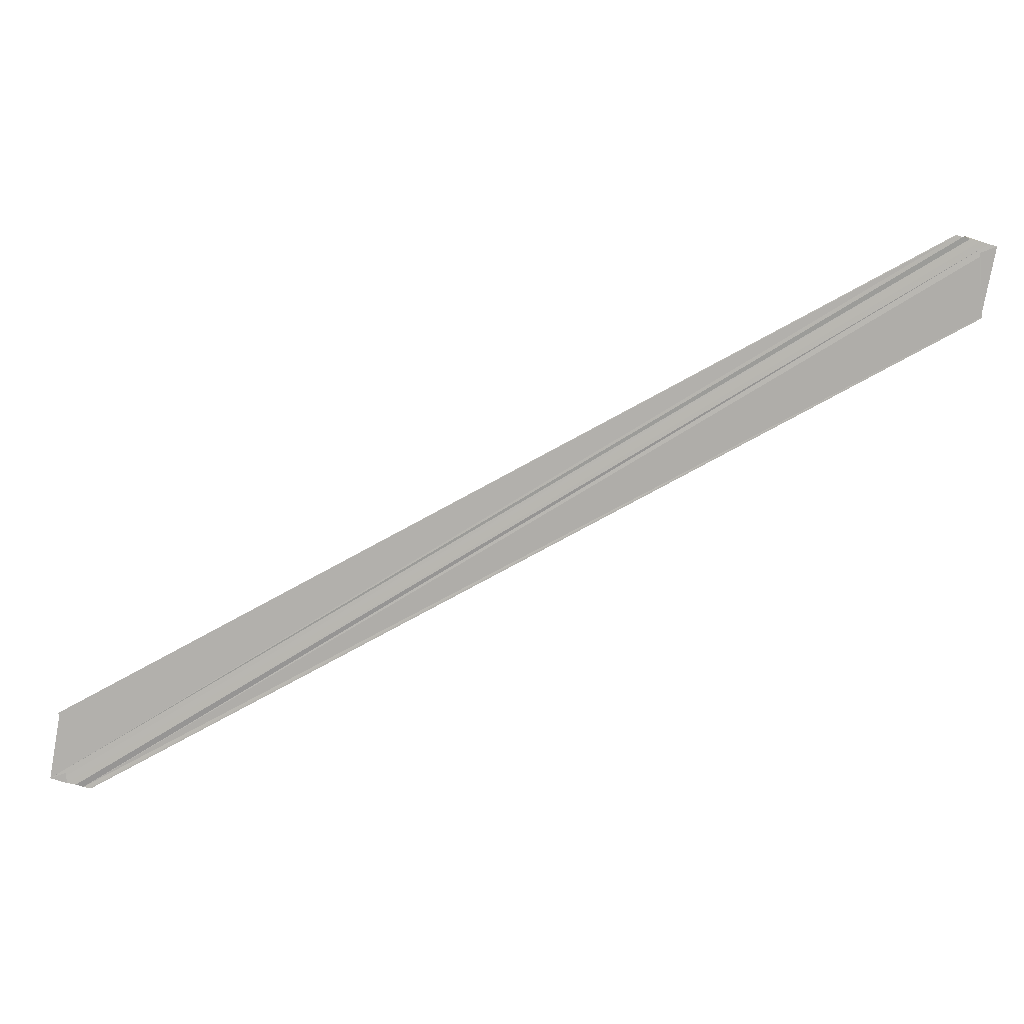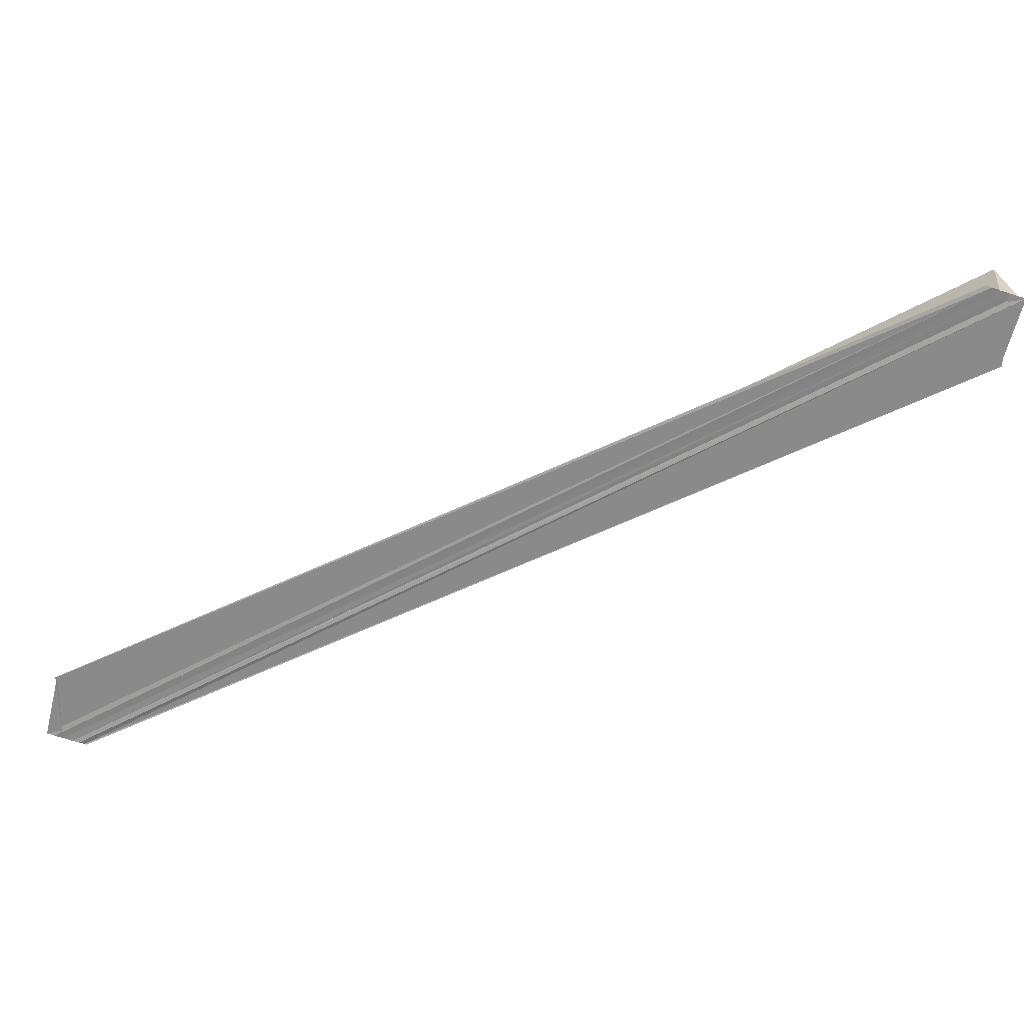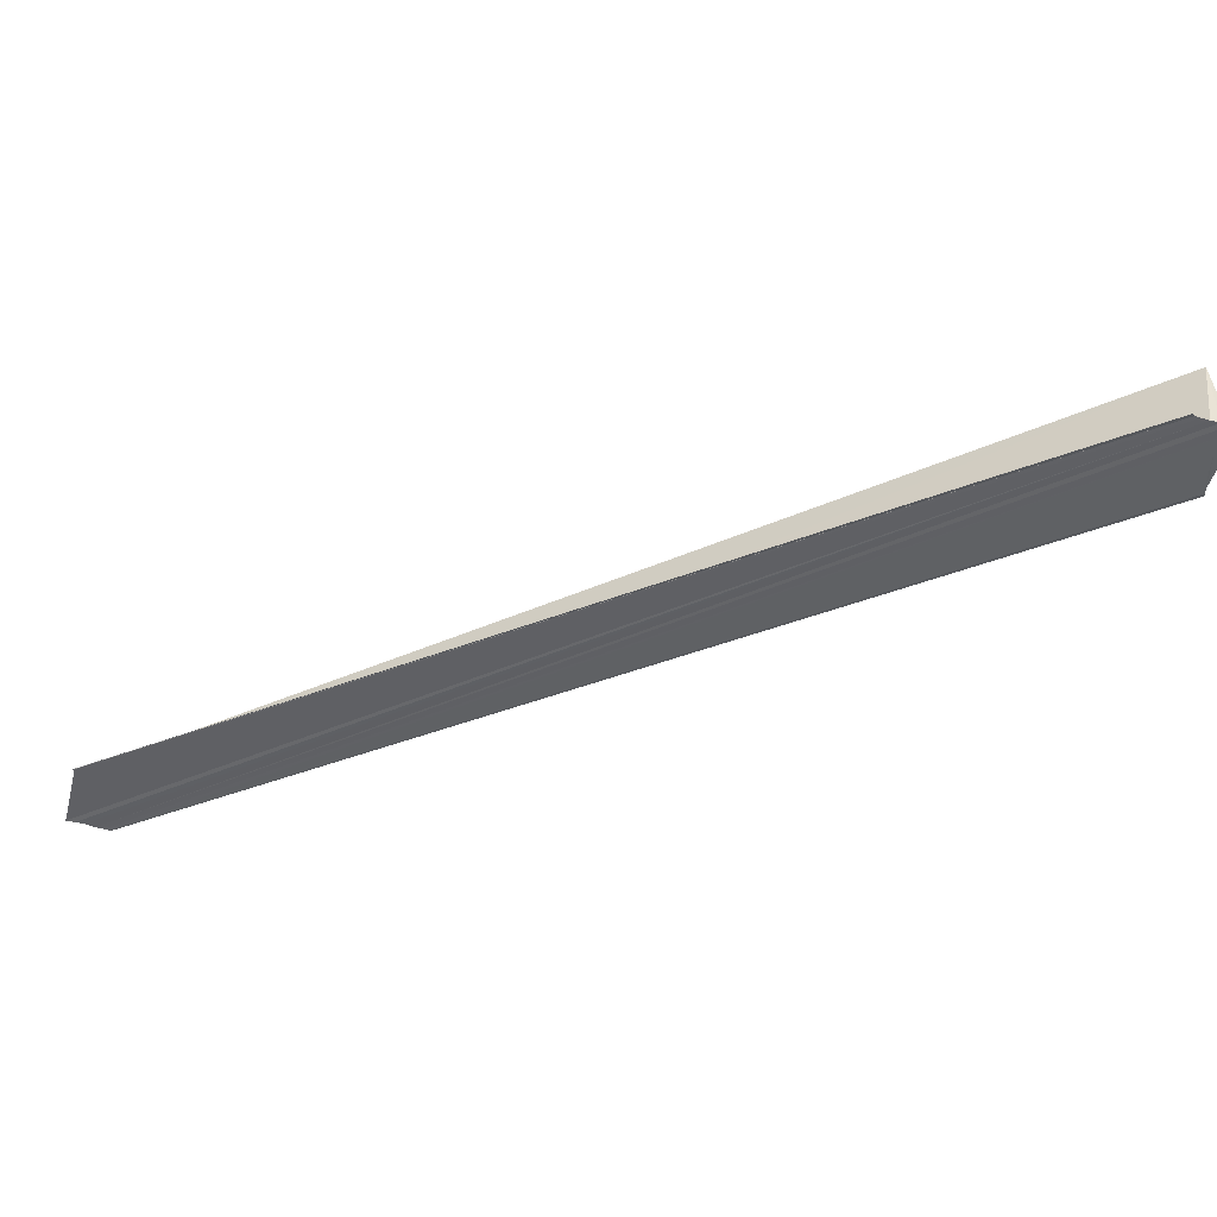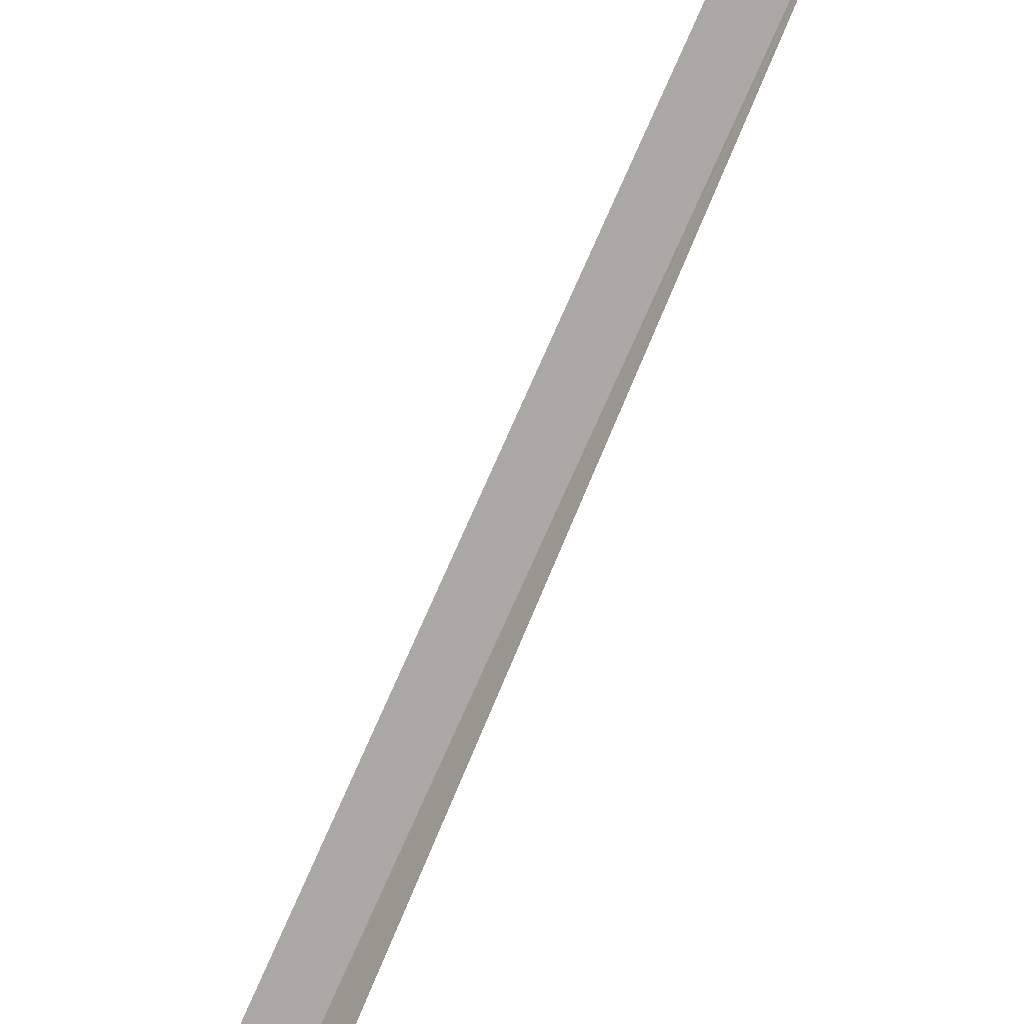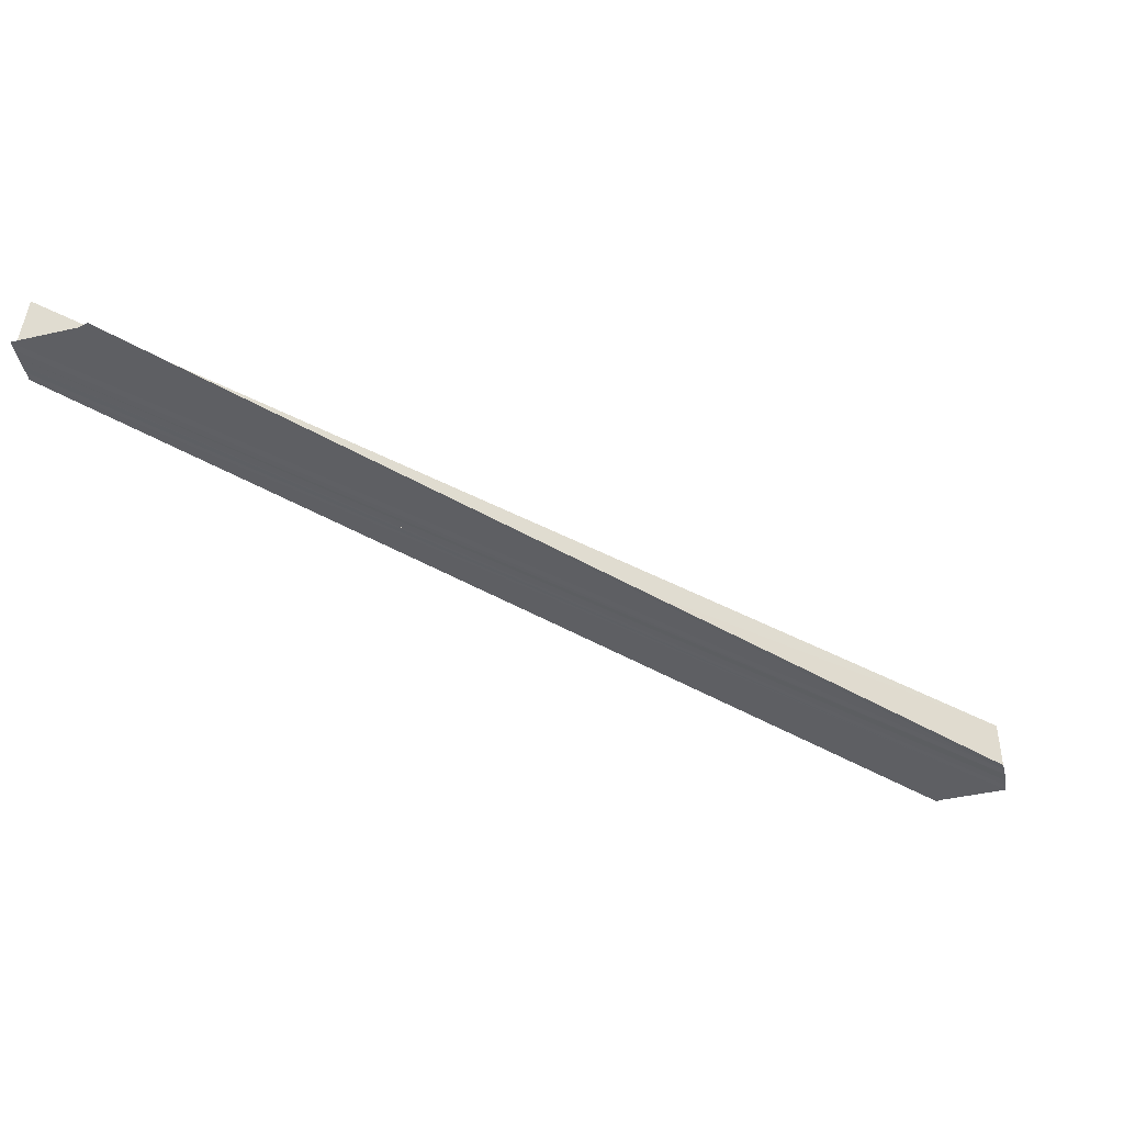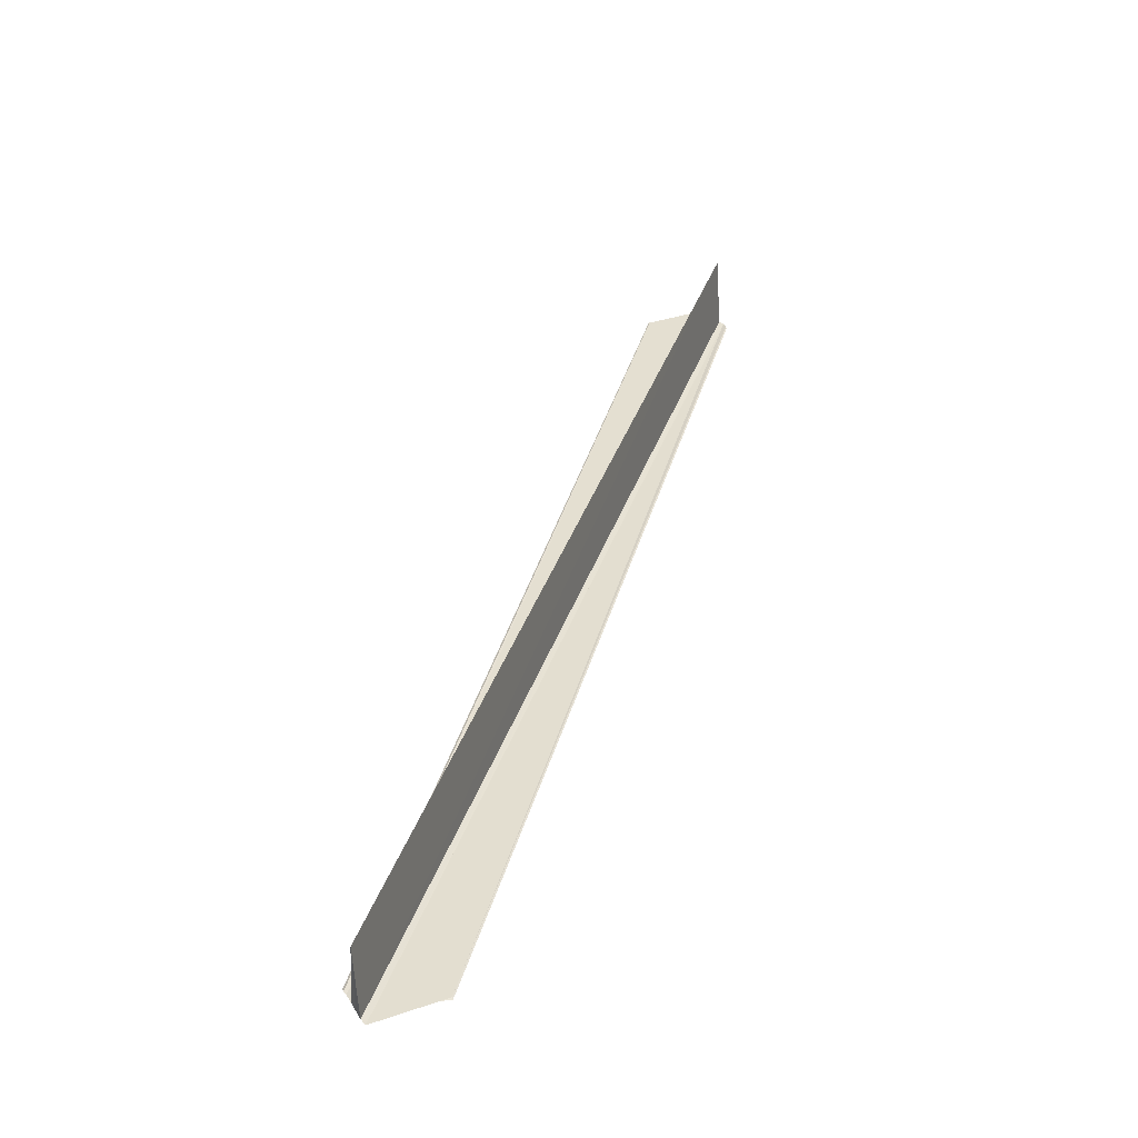
<metadata>
{"format":"obj","ext":"obj","renderer":"f3d","projection":"perspective","resolution":1024,"background":"white","views":[{"elev":-78.9,"azim":-105.0,"up":"+Y"},{"elev":-64.3,"azim":-108.5,"up":"+Y"},{"elev":-46.0,"azim":70.3,"up":"+Y"},{"elev":-35.9,"azim":-125.1,"up":"+Z"},{"elev":-42.0,"azim":-169.0,"up":"+Y"},{"elev":36.7,"azim":-28.6,"up":"+Y"}]}
</metadata>
<code>
o 12069
v 2209 1879 18.01
v 2209 1879 18.01
v 2209 1879 17.9
v 2209 1879 18.01
v 2209 1879 18.01
v 2209 1879 17.9
v 2209 1879 17.9
v 2209 1879 18.01
v 2209 1879 18.01
v 2209 1879 18.01
v 2209 1879 18.01
v 2209 1879 18.01
v 2209 1879 18.01
v 2209 1879 18.01
v 2209 1879 18.01
v 2209 1879 17.9
v 2209 1879 17.9
v 2209 1879 18.01
v 2209 1879 18.01
v 2209 1879 18.01
v 2209 1879 18.01
v 2209 1879 17.9
v 2209 1879 17.9
v 2209 1879 18.01
v 2209 1879 17.9
v 2209 1879 17.9
v 2209 1879 17.91
v 2209 1879 17.91
v 2209 1879 17.91
v 2209 1879 18.01
v 2209 1879 18.01
v 2209 1879 18.01
v 2209 1879 18.01
v 2209 1879 18.01
v 2209 1879 17.9
v 2209 1879 18.01
v 2209 1879 17.91
v 2209 1879 18.01
v 2209 1879 18.01
v 2209 1879 18.01
v 2209 1879 18.01
v 2209 1879 17.9
v 2209 1879 17.91
v 2209 1879 17.9
v 2209 1879 17.91
v 2209 1879 18.01
v 2209 1879 18.01
v 2209 1879 18.01
v 2209 1879 17.91
v 2209 1879 17.91
v 2209 1879 18.01
v 2209 1879 18.01
v 2209 1879 18.01
v 2209 1879 17.91
v 2209 1879 18.01
v 2209 1879 17.9
v 2209 1879 17.9
v 2209 1879 17.9
v 2209 1879 18.01
v 2209 1879 18.01
v 2209 1879 18.01
v 2209 1879 17.9
v 2209 1879 18.01
v 2209 1879 17.9
v 2209 1879 17.9
v 2209 1879 17.9
v 2209 1879 17.9
v 2209 1879 17.9
v 2209 1879 17.9
f 1 2 3
f 1 4 5
f 6 5 7
f 1 8 9
f 10 11 6
f 12 13 6
f 14 13 12
f 6 15 16
f 17 15 16
f 18 11 17
f 18 19 17
f 14 20 21
f 22 23 17
f 17 24 25
f 22 26 25
f 27 20 28
f 29 20 28
f 30 31 27
f 32 31 29
f 32 33 29
f 34 33 35
f 29 36 37
f 38 31 39
f 38 40 41
f 42 36 43
f 44 42 45
f 45 46 44
f 47 1 45
f 47 8 45
f 45 48 49
f 50 48 49
f 51 8 50
f 51 52 50
f 50 53 54
f 44 55 56
f 57 55 56
f 44 58 57
f 59 2 57
f 59 60 57
f 61 60 62
f 57 63 64
f 62 63 64
f 65 66 67
f 65 68 69

</code>
